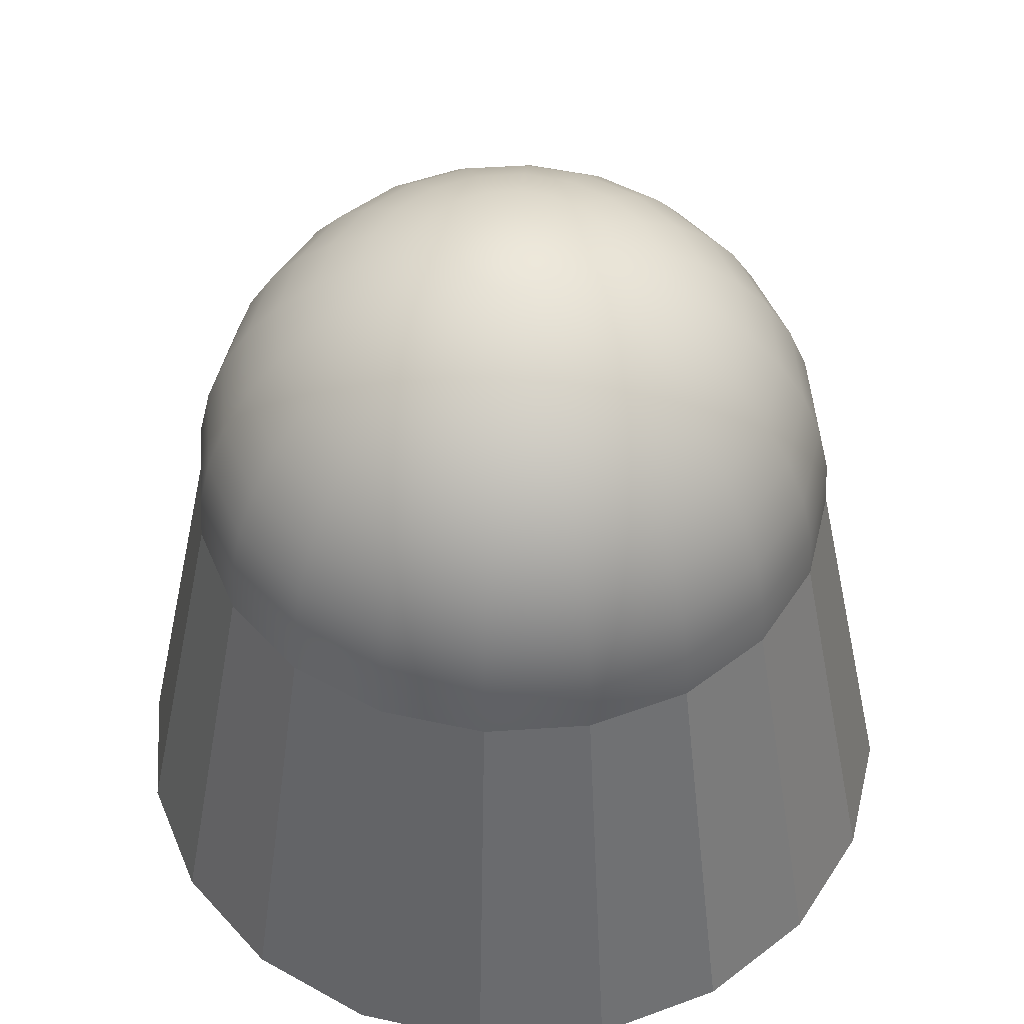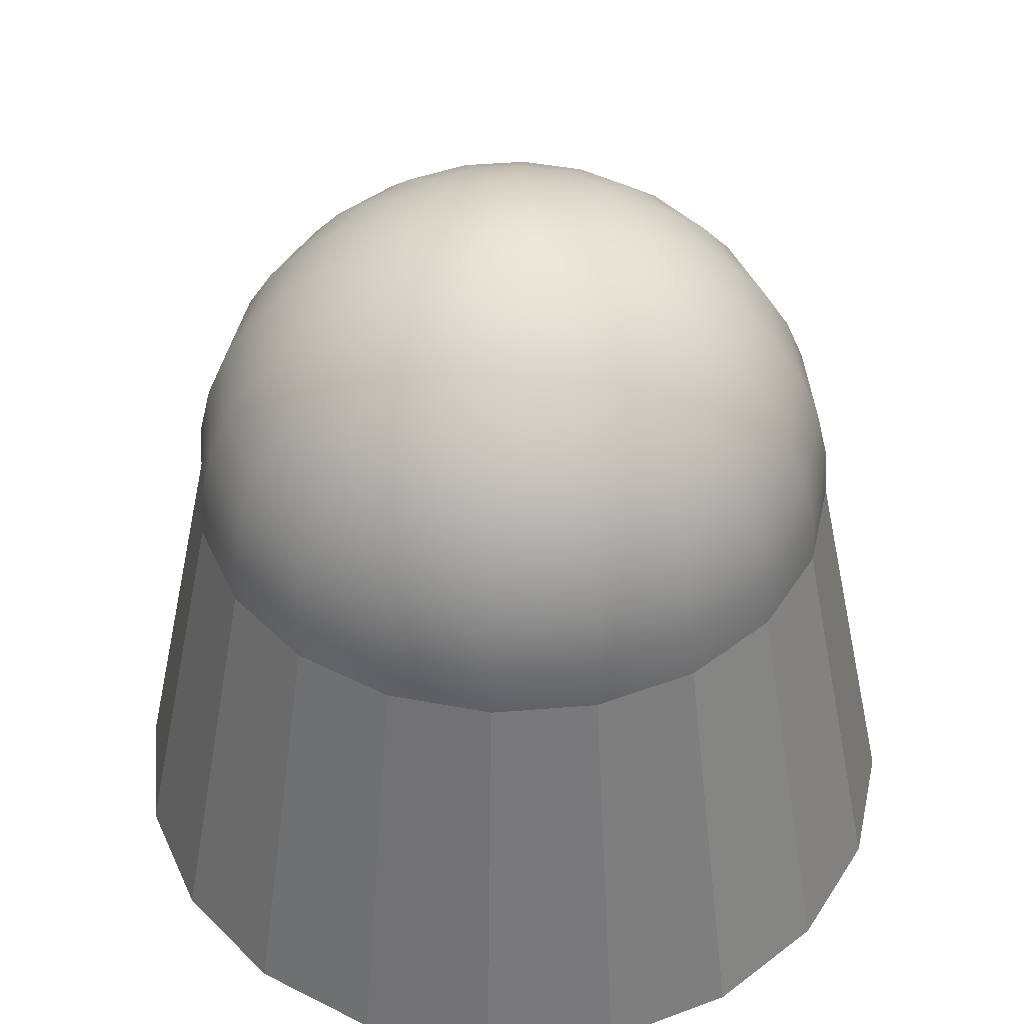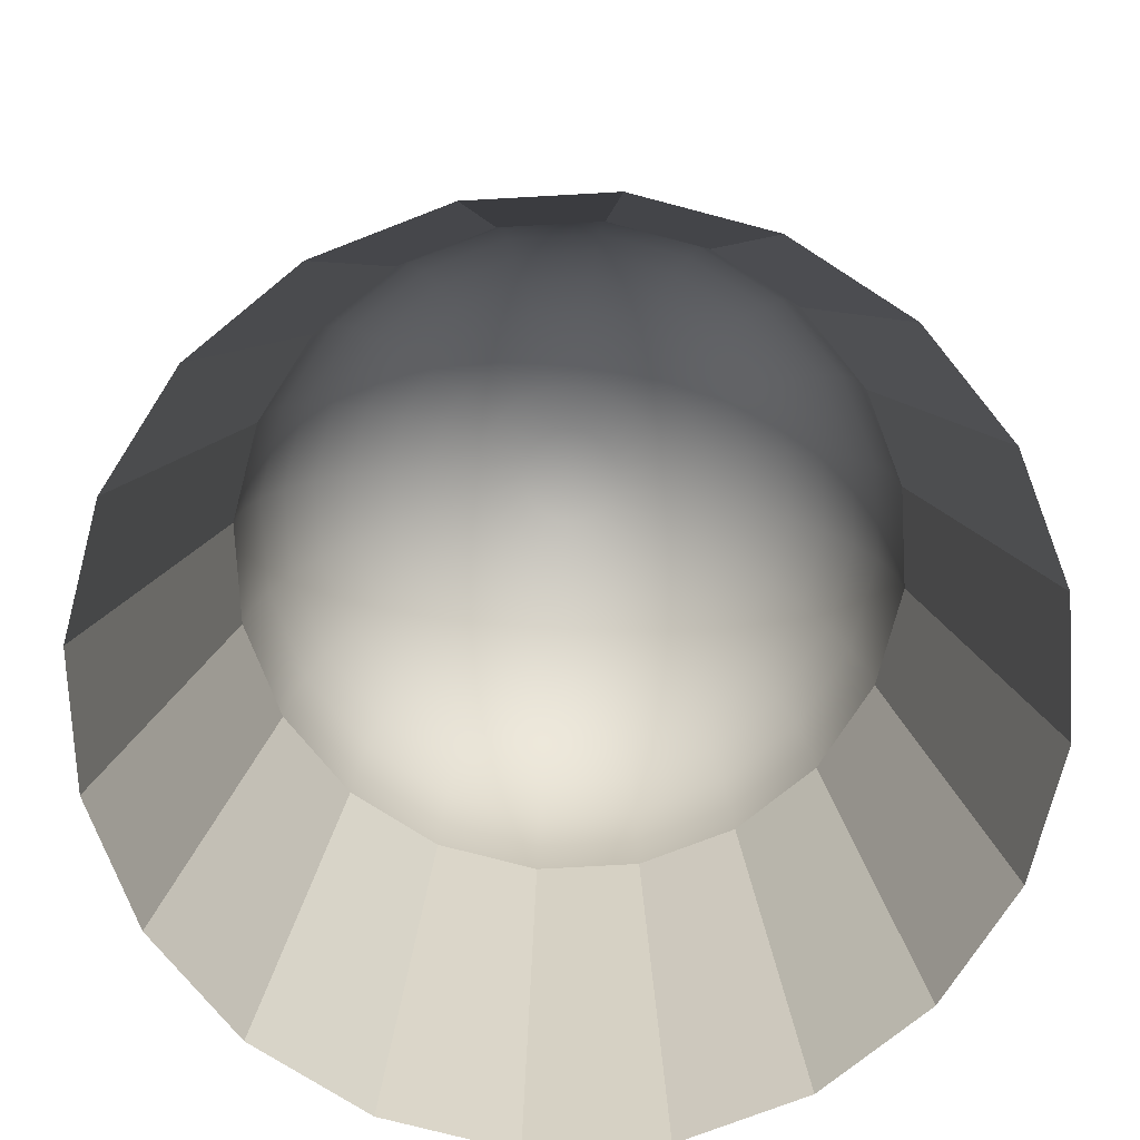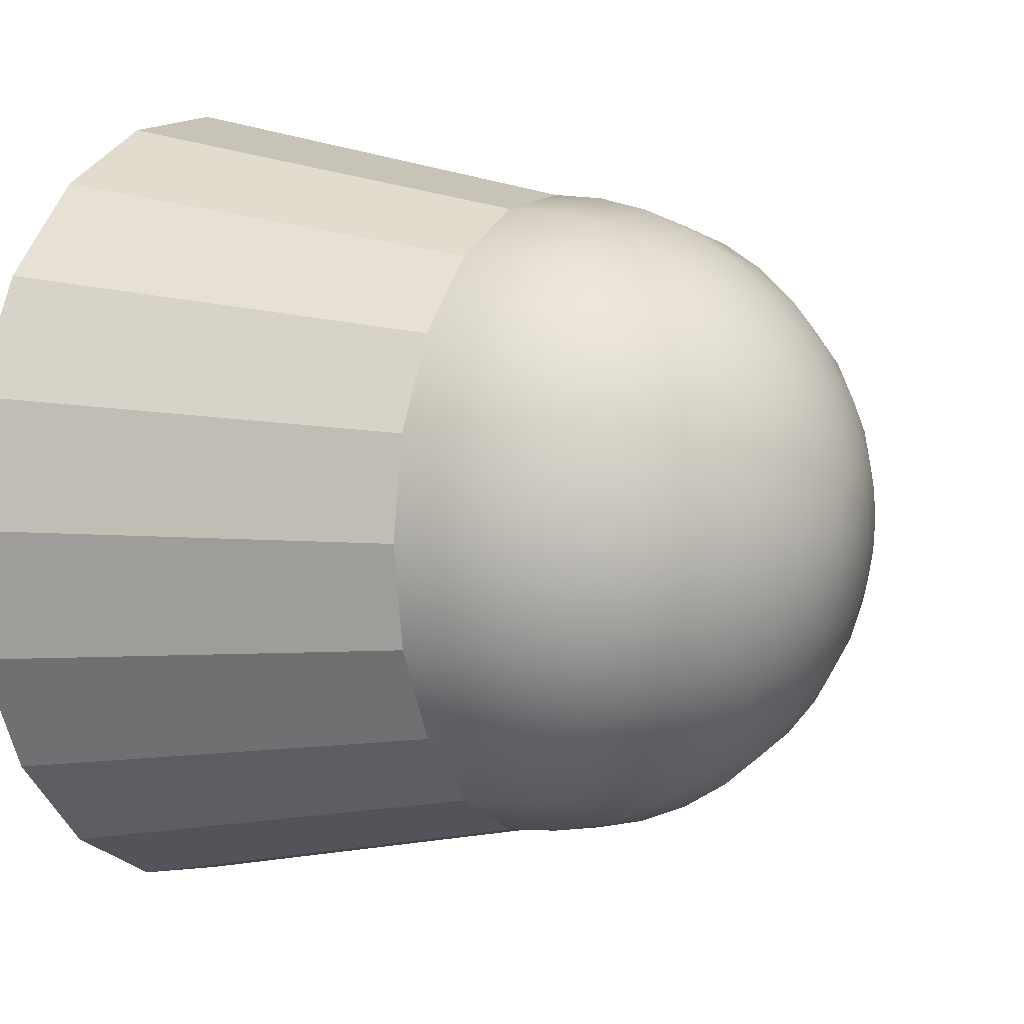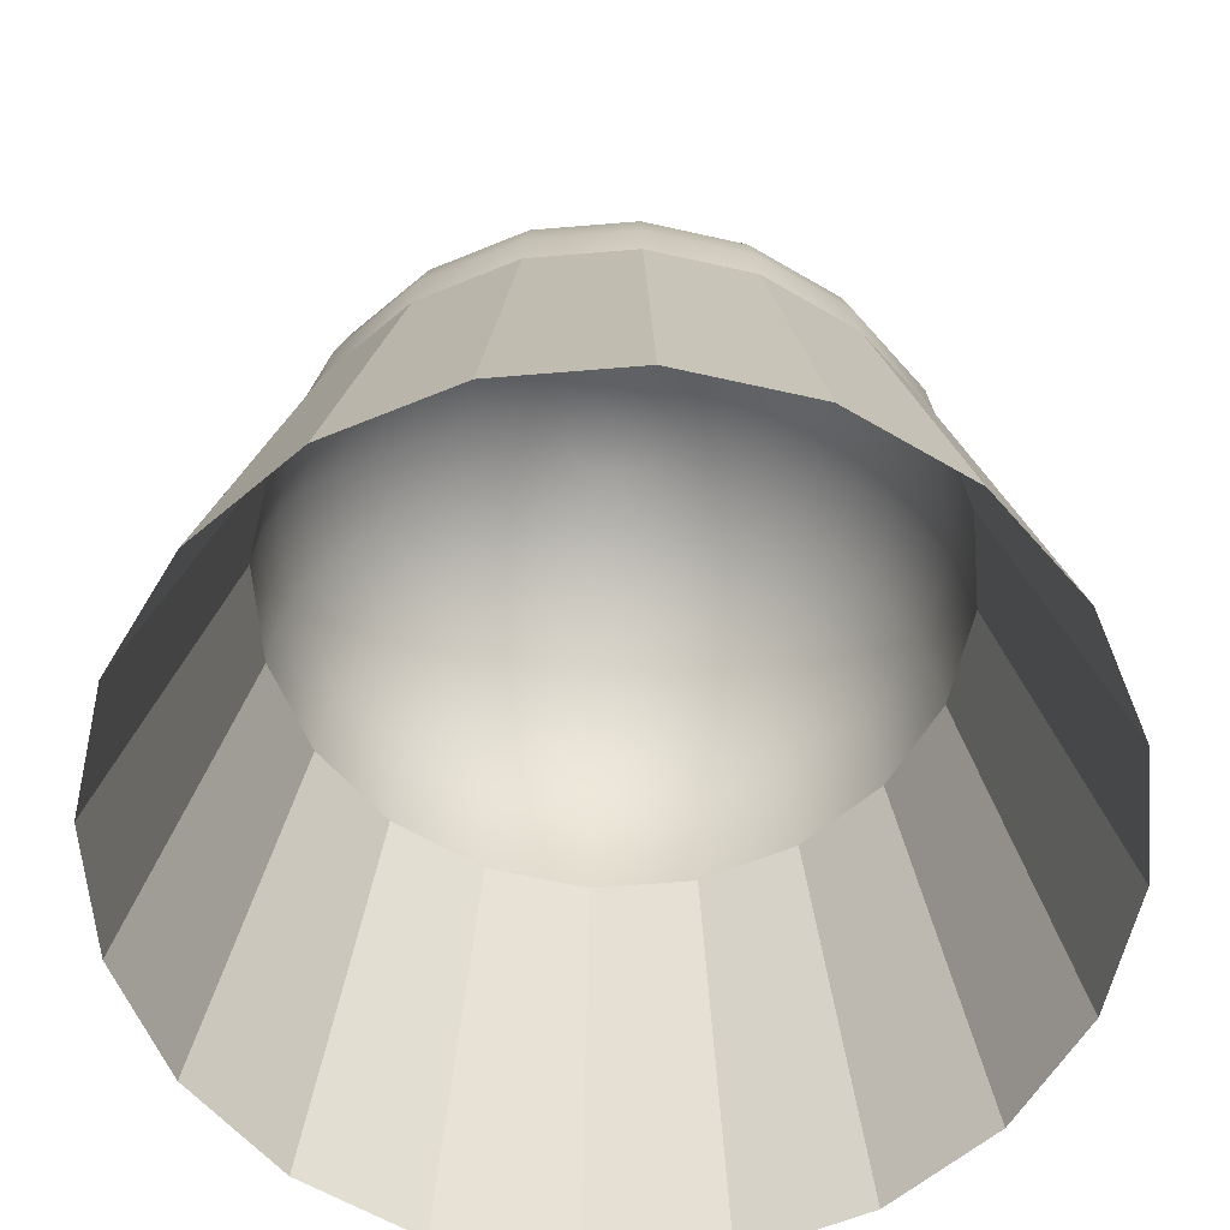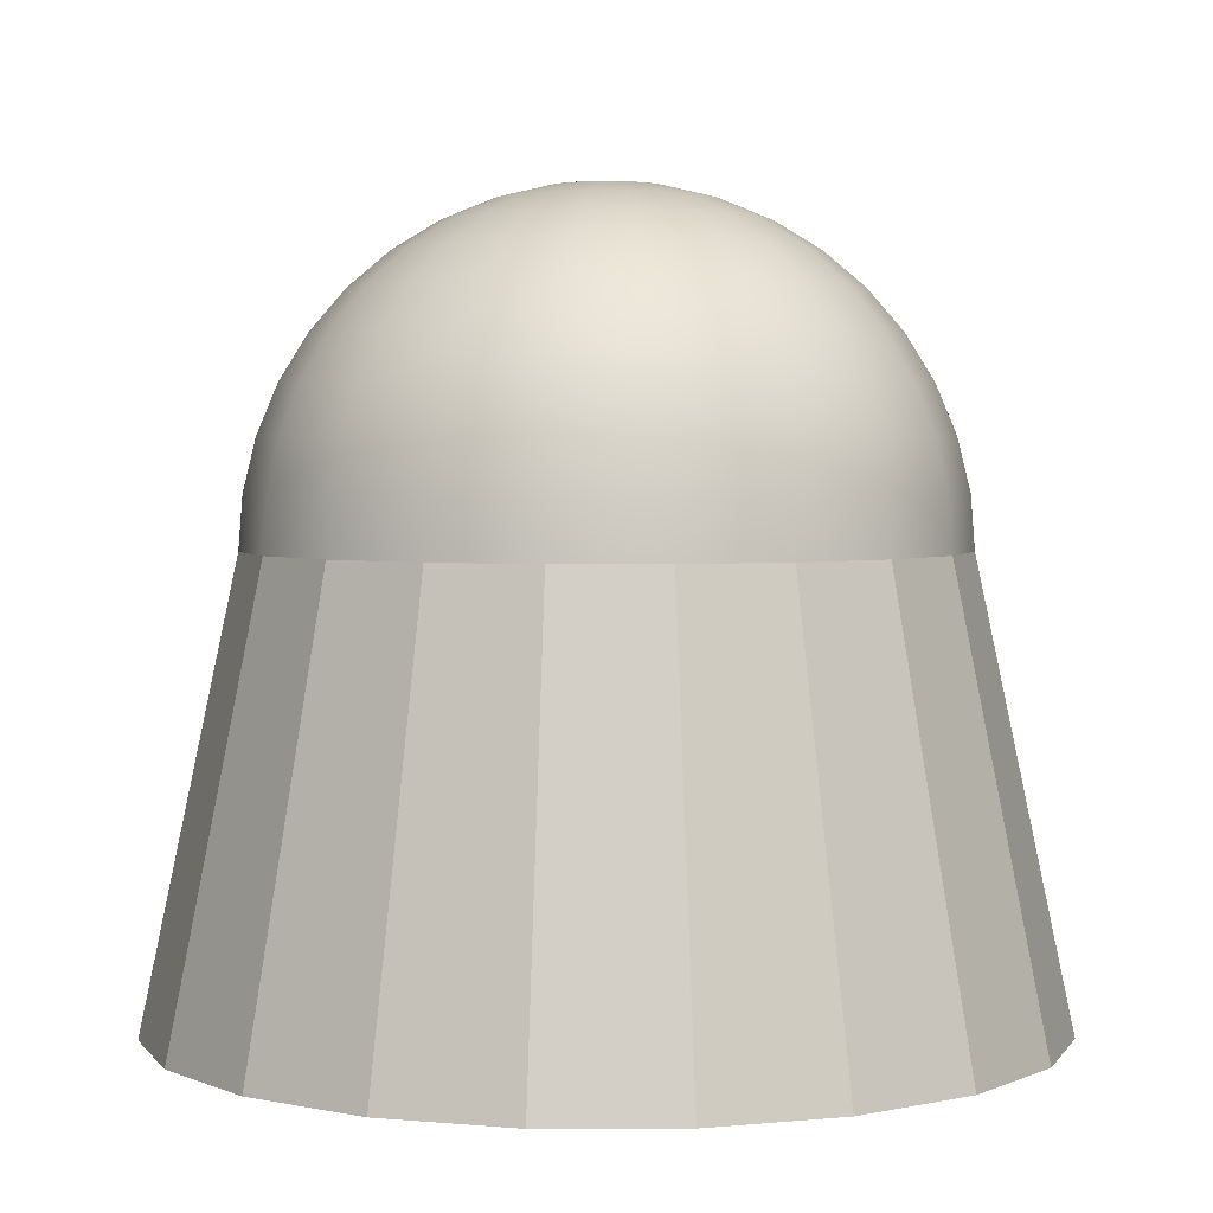
<metadata>
{"format":"obj","ext":"obj","renderer":"f3d","projection":"perspective","resolution":1024,"background":"white","views":[{"elev":48.7,"azim":4.7,"up":"+Y"},{"elev":44.3,"azim":165.5,"up":"+Y"},{"elev":-74.2,"azim":48.2,"up":"+Y"},{"elev":5.4,"azim":118.1,"up":"+Z"},{"elev":-60.6,"azim":-94.1,"up":"+Y"},{"elev":3.1,"azim":116.5,"up":"+Y"}]}
</metadata>
<code>
v 0.9511 0 -0.309
v 0.809 0 -0.5878
v 0.5878 0 -0.809
v 0.309 0 -0.9511
v 0 0 -1
v -0.309 0 -0.9511
v -0.5878 0 -0.809
v -0.809 0 -0.5878
v -0.9511 0 -0.309
v -1 0 0
v -0.9511 0 0.309
v -0.809 0 0.5878
v -0.5878 0 0.809
v -0.309 0 0.9511
v -0 0 1
v 0.309 0 0.9511
v 0.5878 0 0.809
v 0.809 0 0.5878
v 0.9511 0 0.309
v 1 0 0
v 0.9393 0.1564 -0.3052
v 0.7991 0.1564 -0.5805
v 0.5805 0.1564 -0.7991
v 0.3052 0.1564 -0.9393
v 0 0.1564 -0.9877
v -0.3052 0.1564 -0.9393
v -0.5805 0.1564 -0.7991
v -0.7991 0.1564 -0.5805
v -0.9393 0.1564 -0.3052
v -0.9877 0.1564 0
v -0.9393 0.1564 0.3052
v -0.7991 0.1564 0.5805
v -0.5805 0.1564 0.7991
v -0.3052 0.1564 0.9393
v -0 0.1564 0.9877
v 0.3052 0.1564 0.9393
v 0.5805 0.1564 0.7991
v 0.7991 0.1564 0.5805
v 0.9393 0.1564 0.3052
v 0.9877 0.1564 0
v 0.9045 0.309 -0.2939
v 0.7694 0.309 -0.559
v 0.559 0.309 -0.7694
v 0.2939 0.309 -0.9045
v 0 0.309 -0.9511
v -0.2939 0.309 -0.9045
v -0.559 0.309 -0.7694
v -0.7694 0.309 -0.559
v -0.9045 0.309 -0.2939
v -0.9511 0.309 0
v -0.9045 0.309 0.2939
v -0.7694 0.309 0.559
v -0.559 0.309 0.7694
v -0.2939 0.309 0.9045
v -0 0.309 0.9511
v 0.2939 0.309 0.9045
v 0.559 0.309 0.7694
v 0.7694 0.309 0.559
v 0.9045 0.309 0.2939
v 0.9511 0.309 0
v 0.8474 0.454 -0.2753
v 0.7208 0.454 -0.5237
v 0.5237 0.454 -0.7208
v 0.2753 0.454 -0.8474
v 0 0.454 -0.891
v -0.2753 0.454 -0.8474
v -0.5237 0.454 -0.7208
v -0.7208 0.454 -0.5237
v -0.8474 0.454 -0.2753
v -0.891 0.454 0
v -0.8474 0.454 0.2753
v -0.7208 0.454 0.5237
v -0.5237 0.454 0.7208
v -0.2753 0.454 0.8474
v -0 0.454 0.891
v 0.2753 0.454 0.8474
v 0.5237 0.454 0.7208
v 0.7208 0.454 0.5237
v 0.8474 0.454 0.2753
v 0.891 0.454 0
v 0.7694 0.5878 -0.25
v 0.6545 0.5878 -0.4755
v 0.4755 0.5878 -0.6545
v 0.25 0.5878 -0.7694
v 0 0.5878 -0.809
v -0.25 0.5878 -0.7694
v -0.4755 0.5878 -0.6545
v -0.6545 0.5878 -0.4755
v -0.7694 0.5878 -0.25
v -0.809 0.5878 0
v -0.7694 0.5878 0.25
v -0.6545 0.5878 0.4755
v -0.4755 0.5878 0.6545
v -0.25 0.5878 0.7694
v -0 0.5878 0.809
v 0.25 0.5878 0.7694
v 0.4755 0.5878 0.6545
v 0.6545 0.5878 0.4755
v 0.7694 0.5878 0.25
v 0.809 0.5878 0
v 0.6725 0.7071 -0.2185
v 0.5721 0.7071 -0.4156
v 0.4156 0.7071 -0.5721
v 0.2185 0.7071 -0.6725
v 0 0.7071 -0.7071
v -0.2185 0.7071 -0.6725
v -0.4156 0.7071 -0.5721
v -0.5721 0.7071 -0.4156
v -0.6725 0.7071 -0.2185
v -0.7071 0.7071 0
v -0.6725 0.7071 0.2185
v -0.5721 0.7071 0.4156
v -0.4156 0.7071 0.5721
v -0.2185 0.7071 0.6725
v -0 0.7071 0.7071
v 0.2185 0.7071 0.6725
v 0.4156 0.7071 0.5721
v 0.5721 0.7071 0.4156
v 0.6725 0.7071 0.2185
v 0.7071 0.7071 0
v 0.559 0.809 -0.1816
v 0.4755 0.809 -0.3455
v 0.3455 0.809 -0.4755
v 0.1816 0.809 -0.559
v 0 0.809 -0.5878
v -0.1816 0.809 -0.559
v -0.3455 0.809 -0.4755
v -0.4755 0.809 -0.3455
v -0.559 0.809 -0.1816
v -0.5878 0.809 0
v -0.559 0.809 0.1816
v -0.4755 0.809 0.3455
v -0.3455 0.809 0.4755
v -0.1816 0.809 0.559
v -0 0.809 0.5878
v 0.1816 0.809 0.559
v 0.3455 0.809 0.4755
v 0.4755 0.809 0.3455
v 0.559 0.809 0.1816
v 0.5878 0.809 0
v 0.4318 0.891 -0.1403
v 0.3673 0.891 -0.2668
v 0.2668 0.891 -0.3673
v 0.1403 0.891 -0.4318
v 0 0.891 -0.454
v -0.1403 0.891 -0.4318
v -0.2668 0.891 -0.3673
v -0.3673 0.891 -0.2668
v -0.4318 0.891 -0.1403
v -0.454 0.891 0
v -0.4318 0.891 0.1403
v -0.3673 0.891 0.2668
v -0.2668 0.891 0.3673
v -0.1403 0.891 0.4318
v -0 0.891 0.454
v 0.1403 0.891 0.4318
v 0.2668 0.891 0.3673
v 0.3673 0.891 0.2668
v 0.4318 0.891 0.1403
v 0.454 0.891 0
v 0.2939 0.9511 -0.09549
v 0.25 0.9511 -0.1816
v 0.1816 0.9511 -0.25
v 0.09549 0.9511 -0.2939
v 0 0.9511 -0.309
v -0.09549 0.9511 -0.2939
v -0.1816 0.9511 -0.25
v -0.25 0.9511 -0.1816
v -0.2939 0.9511 -0.09549
v -0.309 0.9511 0
v -0.2939 0.9511 0.09549
v -0.25 0.9511 0.1816
v -0.1816 0.9511 0.25
v -0.09549 0.9511 0.2939
v -0 0.9511 0.309
v 0.09549 0.9511 0.2939
v 0.1816 0.9511 0.25
v 0.25 0.9511 0.1816
v 0.2939 0.9511 0.09549
v 0.309 0.9511 0
v 0.1488 0.9877 -0.04834
v 0.1266 0.9877 -0.09195
v 0.09195 0.9877 -0.1266
v 0.04834 0.9877 -0.1488
v 0 0.9877 -0.1564
v -0.04834 0.9877 -0.1488
v -0.09195 0.9877 -0.1266
v -0.1266 0.9877 -0.09195
v -0.1488 0.9877 -0.04834
v -0.1564 0.9877 0
v -0.1488 0.9877 0.04834
v -0.1266 0.9877 0.09195
v -0.09195 0.9877 0.1266
v -0.04834 0.9877 0.1488
v -0 0.9877 0.1564
v 0.04834 0.9877 0.1488
v 0.09195 0.9877 0.1266
v 0.1266 0.9877 0.09195
v 0.1488 0.9877 0.04834
v 0.1564 0.9877 0
v 0 1 0
v 1.214 -1.311 -0.3945
v 1.033 -1.311 -0.7503
v 0.7503 -1.311 -1.033
v 0.3945 -1.311 -1.214
v 0 -1.311 -1.276
v -0.3945 -1.311 -1.214
v -0.7503 -1.311 -1.033
v -1.033 -1.311 -0.7503
v -1.214 -1.311 -0.3945
v -1.276 -1.311 0
v -1.214 -1.311 0.3945
v -1.033 -1.311 0.7503
v -0.7503 -1.311 1.033
v -0.3945 -1.311 1.214
v -0 -1.311 1.276
v 0.3945 -1.311 1.214
v 0.7503 -1.311 1.033
v 1.033 -1.311 0.7503
v 1.214 -1.311 0.3945
v 1.276 -1.311 0
f 1 21 22 2
f 2 22 23 3
f 3 23 24 4
f 4 24 25 5
f 5 25 26 6
f 6 26 27 7
f 7 27 28 8
f 8 28 29 9
f 9 29 30 10
f 10 30 31 11
f 11 31 32 12
f 12 32 33 13
f 13 33 34 14
f 14 34 35 15
f 15 35 36 16
f 16 36 37 17
f 17 37 38 18
f 18 38 39 19
f 19 39 40 20
f 20 40 21 1
f 21 41 42 22
f 22 42 43 23
f 23 43 44 24
f 24 44 45 25
f 25 45 46 26
f 26 46 47 27
f 27 47 48 28
f 28 48 49 29
f 29 49 50 30
f 30 50 51 31
f 31 51 52 32
f 32 52 53 33
f 33 53 54 34
f 34 54 55 35
f 35 55 56 36
f 36 56 57 37
f 37 57 58 38
f 38 58 59 39
f 39 59 60 40
f 40 60 41 21
f 41 61 62 42
f 42 62 63 43
f 43 63 64 44
f 44 64 65 45
f 45 65 66 46
f 46 66 67 47
f 47 67 68 48
f 48 68 69 49
f 49 69 70 50
f 50 70 71 51
f 51 71 72 52
f 52 72 73 53
f 53 73 74 54
f 54 74 75 55
f 55 75 76 56
f 56 76 77 57
f 57 77 78 58
f 58 78 79 59
f 59 79 80 60
f 60 80 61 41
f 61 81 82 62
f 62 82 83 63
f 63 83 84 64
f 64 84 85 65
f 65 85 86 66
f 66 86 87 67
f 67 87 88 68
f 68 88 89 69
f 69 89 90 70
f 70 90 91 71
f 71 91 92 72
f 72 92 93 73
f 73 93 94 74
f 74 94 95 75
f 75 95 96 76
f 76 96 97 77
f 77 97 98 78
f 78 98 99 79
f 79 99 100 80
f 80 100 81 61
f 81 101 102 82
f 82 102 103 83
f 83 103 104 84
f 84 104 105 85
f 85 105 106 86
f 86 106 107 87
f 87 107 108 88
f 88 108 109 89
f 89 109 110 90
f 90 110 111 91
f 91 111 112 92
f 92 112 113 93
f 93 113 114 94
f 94 114 115 95
f 95 115 116 96
f 96 116 117 97
f 97 117 118 98
f 98 118 119 99
f 99 119 120 100
f 100 120 101 81
f 101 121 122 102
f 102 122 123 103
f 103 123 124 104
f 104 124 125 105
f 105 125 126 106
f 106 126 127 107
f 107 127 128 108
f 108 128 129 109
f 109 129 130 110
f 110 130 131 111
f 111 131 132 112
f 112 132 133 113
f 113 133 134 114
f 114 134 135 115
f 115 135 136 116
f 116 136 137 117
f 117 137 138 118
f 118 138 139 119
f 119 139 140 120
f 120 140 121 101
f 121 141 142 122
f 122 142 143 123
f 123 143 144 124
f 124 144 145 125
f 125 145 146 126
f 126 146 147 127
f 127 147 148 128
f 128 148 149 129
f 129 149 150 130
f 130 150 151 131
f 131 151 152 132
f 132 152 153 133
f 133 153 154 134
f 134 154 155 135
f 135 155 156 136
f 136 156 157 137
f 137 157 158 138
f 138 158 159 139
f 139 159 160 140
f 140 160 141 121
f 141 161 162 142
f 142 162 163 143
f 143 163 164 144
f 144 164 165 145
f 145 165 166 146
f 146 166 167 147
f 147 167 168 148
f 148 168 169 149
f 149 169 170 150
f 150 170 171 151
f 151 171 172 152
f 152 172 173 153
f 153 173 174 154
f 154 174 175 155
f 155 175 176 156
f 156 176 177 157
f 157 177 178 158
f 158 178 179 159
f 159 179 180 160
f 160 180 161 141
f 161 181 182 162
f 162 182 183 163
f 163 183 184 164
f 164 184 185 165
f 165 185 186 166
f 166 186 187 167
f 167 187 188 168
f 168 188 189 169
f 169 189 190 170
f 170 190 191 171
f 171 191 192 172
f 172 192 193 173
f 173 193 194 174
f 174 194 195 175
f 175 195 196 176
f 176 196 197 177
f 177 197 198 178
f 178 198 199 179
f 179 199 200 180
f 180 200 181 161
f 181 201 182
f 182 201 183
f 183 201 184
f 184 201 185
f 185 201 186
f 186 201 187
f 187 201 188
f 188 201 189
f 189 201 190
f 190 201 191
f 191 201 192
f 192 201 193
f 193 201 194
f 194 201 195
f 195 201 196
f 196 201 197
f 197 201 198
f 198 201 199
f 199 201 200
f 200 201 181
f 2 203 202 1
f 3 204 203 2
f 4 205 204 3
f 5 206 205 4
f 6 207 206 5
f 7 208 207 6
f 8 209 208 7
f 9 210 209 8
f 10 211 210 9
f 11 212 211 10
f 12 213 212 11
f 13 214 213 12
f 14 215 214 13
f 15 216 215 14
f 16 217 216 15
f 17 218 217 16
f 18 219 218 17
f 19 220 219 18
f 20 221 220 19
f 1 202 221 20

</code>
